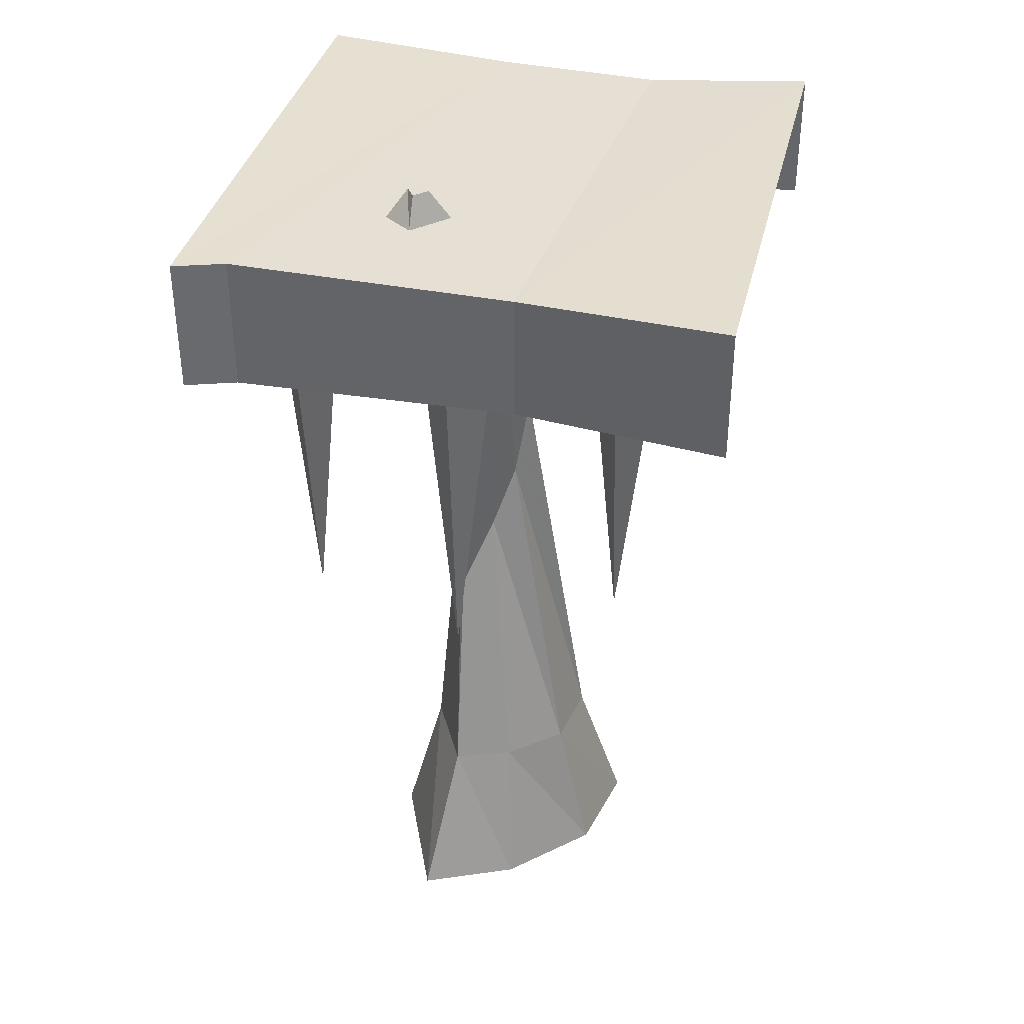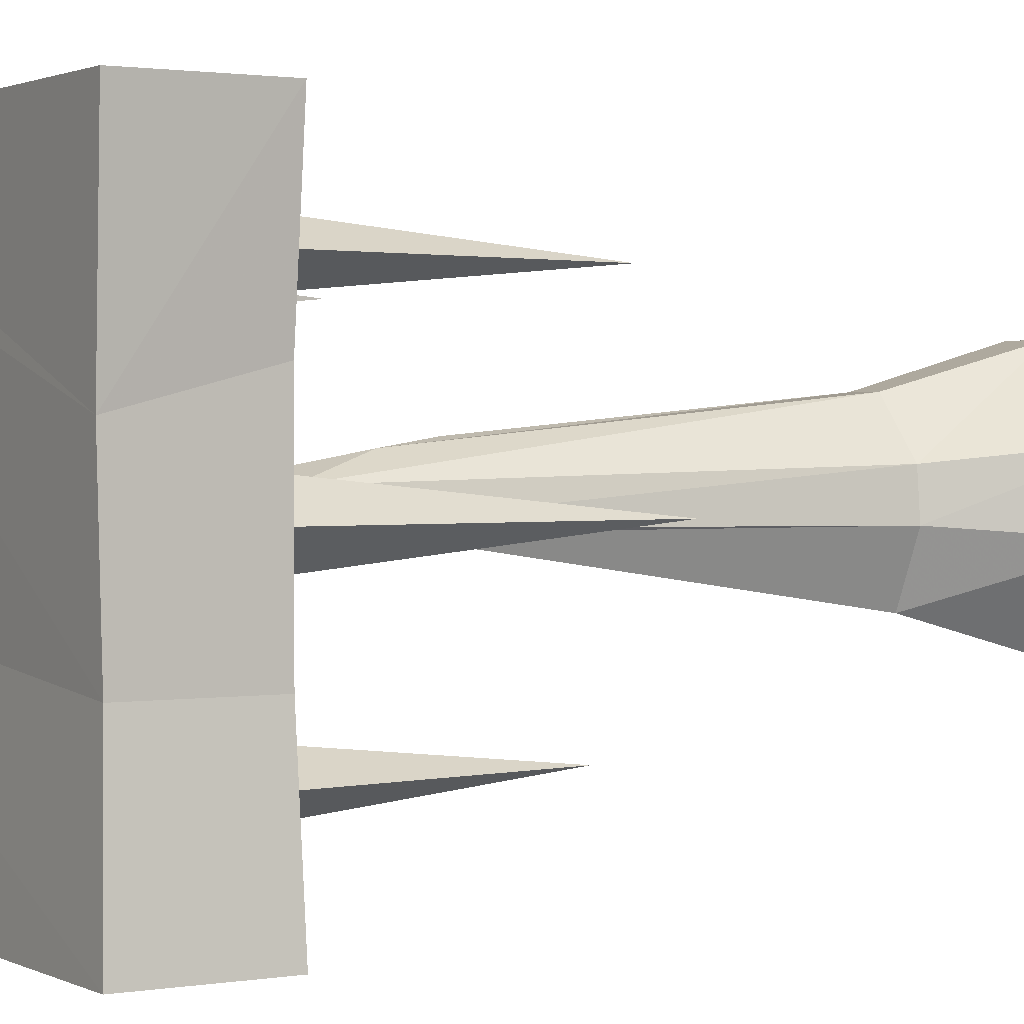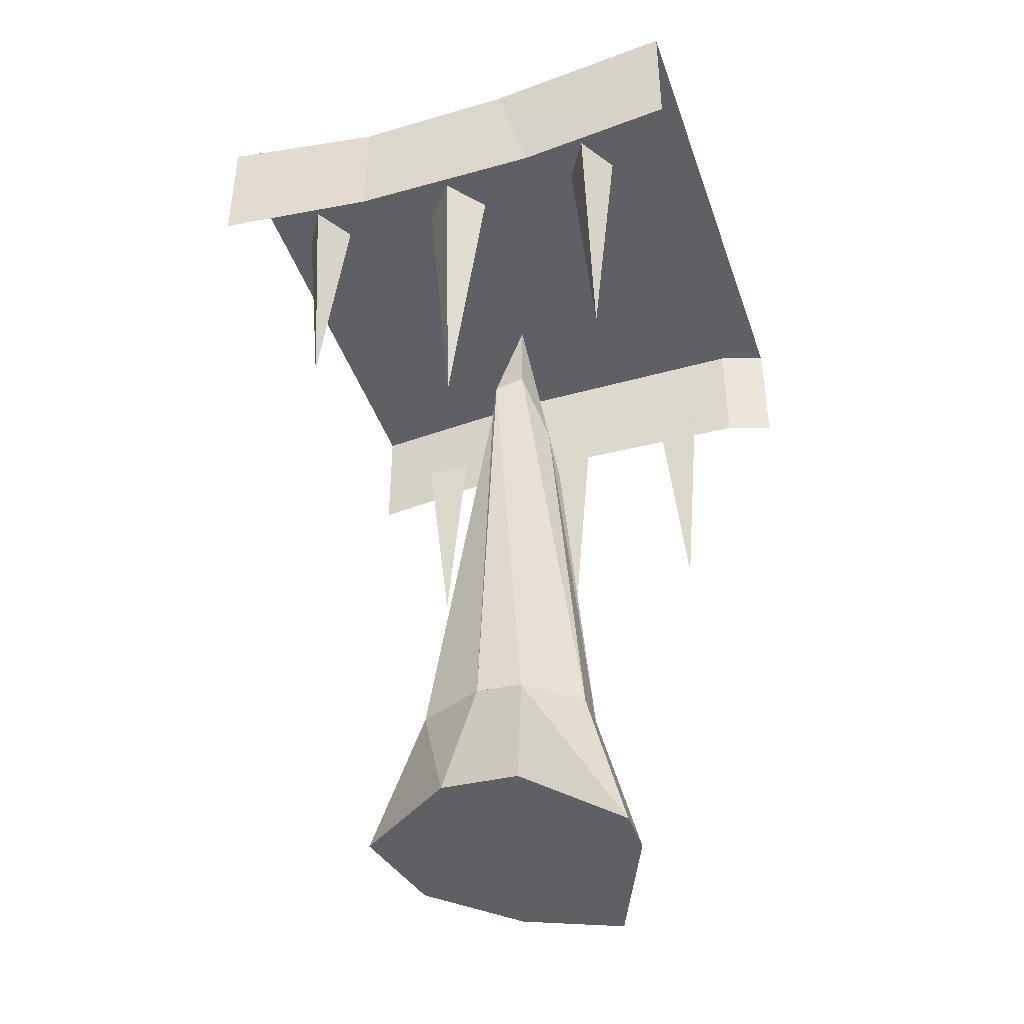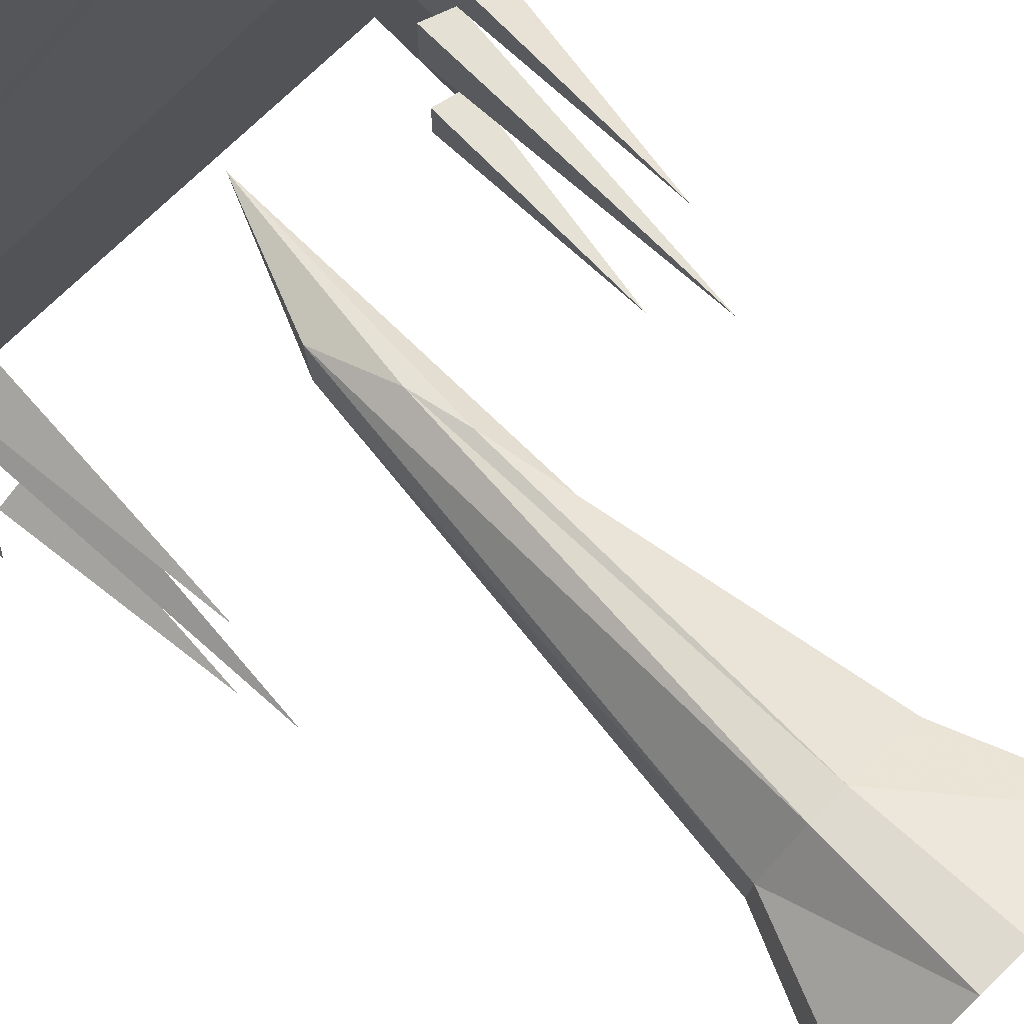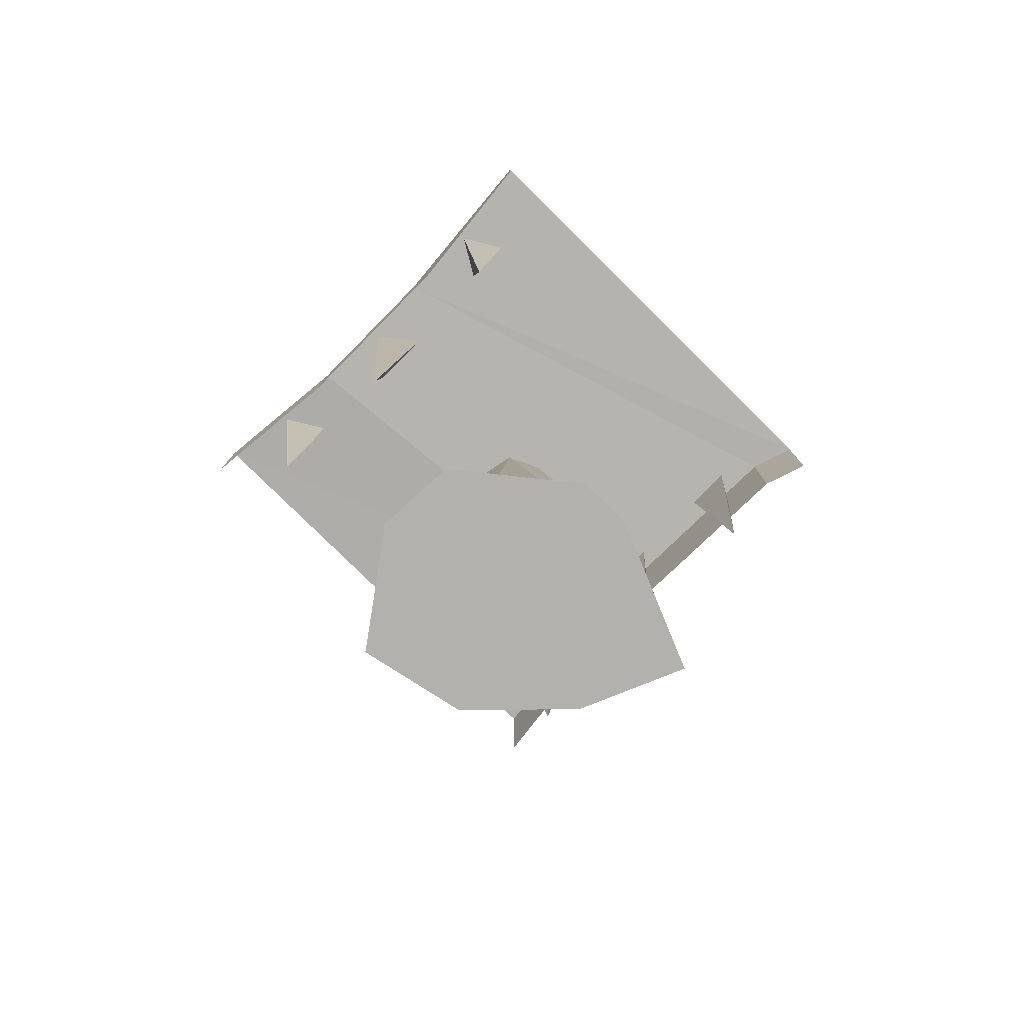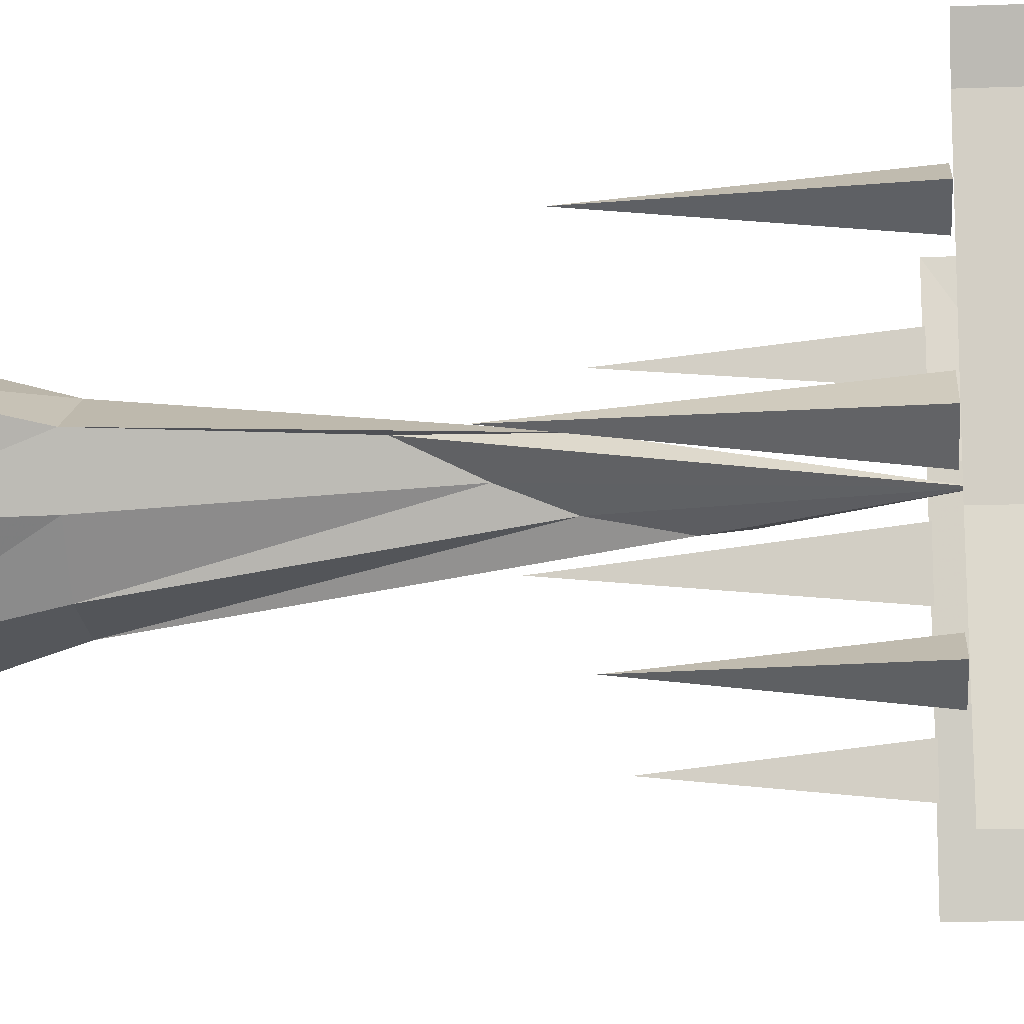
<metadata>
{"format":"obj","ext":"obj","renderer":"f3d","projection":"perspective","resolution":1024,"background":"white","views":[{"elev":37.2,"azim":103.2,"up":"+Y"},{"elev":1.4,"azim":-121.5,"up":"+Z"},{"elev":-42.8,"azim":-71.6,"up":"+Y"},{"elev":74.6,"azim":-44.1,"up":"+Z"},{"elev":-79.2,"azim":-44.6,"up":"+Y"},{"elev":-13.2,"azim":94.9,"up":"+Z"}]}
</metadata>
<code>
v 0.4531 0 -0.1094
v 0.5 0.01562 -0.5
v 0.5 -0.2344 -0.5
v 0.4531 -0.2344 -0.1094
v 0.4688 0.01562 0.4062
v -0.4688 0 -0.1875
v -0.5 0.01562 -0.5
v -0.4688 0.007812 0.125
v -0.4688 -0.2344 0.1875
v -0.4688 -0.2344 -0.1875
v -0.5 -0.2344 -0.5
v 0.4688 -0.2344 0.4062
v 0.5 0.01562 0.5
v -0.5 0.01562 0.5
v -0.5 -0.2344 0.5
v 0.5 -0.2344 0.5
v 0.4531 -0.2344 0.2969
v 0.375 -0.2344 0.25
v 0.3906 -0.7344 0.2969
v 0.375 -0.2344 0.3438
v 0.4531 -0.2344 0.01562
v 0.375 -0.2344 -0.04688
v 0.4062 -0.8281 0.01562
v 0.375 -0.2344 0.07812
v 0.4688 -0.2344 -0.2969
v 0.3906 -0.2344 -0.3438
v 0.4062 -0.6719 -0.2969
v 0.3906 -0.2344 -0.25
v -0.4062 -0.6719 -0.2969
v -0.3906 -0.2344 -0.3438
v -0.4688 -0.2344 -0.2969
v -0.3906 -0.2344 -0.25
v -0.4062 -0.8281 0
v -0.375 -0.2344 -0.0625
v -0.4531 -0.2344 0
v -0.375 -0.2344 0.0625
v -0.4062 -0.7344 0.3125
v -0.3906 -0.2344 0.2656
v -0.4688 -0.2344 0.3125
v -0.3906 -0.2344 0.3594
v 0.2188 0.01562 0.0625
v 0.2812 0.01562 0.125
v 0.25 0.07031 0.125
v 0.2266 0.07031 0.1016
v 0.1719 0.01562 0.125
v 0.2109 0.07031 0.125
v 0.2422 0.01562 0.1797
v 0.2266 0.07031 0.1406
v 0.02344 -0.7109 0.1016
v 0 -0.6016 0.08594
v -0.04688 -0.4531 0.03906
v -0.0625 -0.4844 -0.01562
v -0.0625 -0.5625 -0.02344
v -0.03125 -0.7188 0
v 0.007812 -0.8359 0.03906
v 0.0625 -0.9688 0.09375
v 0.1719 -1.391 0.08594
v 0.02344 -1.391 0.1641
v 0.05469 -0.1875 0.007812
v 0.1328 -1.391 -0.02344
v 0.2109 -1.688 -0.04688
v 0.2891 -1.688 0.1328
v -0.08594 -1.391 -0.1484
v 0.04688 -1.391 -0.125
v 0.0625 -1.688 -0.1953
v -0.2578 -1.688 -0.04688
v 0.03125 -1.688 0.2422
v -0.04688 -1.391 0.1641
v -0.1406 -1.391 -0.02344
v -0.125 -1.688 -0.2344
v -0.1328 -1.391 0.0625
v -0.25 -1.688 0.09375
v -0.0625 -1.688 0.2422
f 1 2 3
f 1 3 4
f 1 4 5
f 1 5 6
f 1 6 7
f 1 7 2
f 5 8 6
f 6 8 9
f 6 9 10
f 6 10 7
f 7 10 11
f 5 4 12
f 5 12 13
f 5 13 8
f 8 13 14
f 8 14 15
f 8 15 9
f 13 12 16
f 17 18 19
f 17 19 20
f 20 19 18
f 21 22 23
f 21 23 24
f 24 23 22
f 25 26 27
f 25 27 28
f 28 27 26
f 29 30 31
f 29 31 32
f 29 32 30
f 33 34 35
f 33 35 36
f 33 36 34
f 37 38 39
f 37 39 40
f 37 40 38
f 41 42 43
f 41 43 44
f 41 44 45
f 45 44 46
f 45 46 47
f 47 46 48
f 47 48 42
f 42 48 43
f 43 48 46
f 43 46 44
f 49 50 51
f 49 51 52
f 49 52 53
f 49 53 54
f 49 54 55
f 49 55 56
f 49 56 57
f 49 57 58
f 49 58 50
f 49 50 59
f 49 59 56
f 56 59 55
f 56 55 60
f 56 60 57
f 57 60 61
f 57 61 62
f 57 62 58
f 57 58 63
f 57 63 60
f 60 63 64
f 60 64 65
f 60 65 61
f 61 65 66
f 61 66 62
f 62 66 67
f 62 67 58
f 58 67 68
f 58 68 50
f 50 68 51
f 50 51 59
f 59 51 52
f 59 52 53
f 59 53 54
f 59 54 55
f 55 54 64
f 55 64 60
f 63 64 54
f 63 54 53
f 63 53 69
f 63 69 66
f 63 66 70
f 63 70 64
f 64 70 65
f 65 70 66
f 68 71 51
f 51 71 52
f 52 71 69
f 52 69 53
f 69 71 72
f 69 72 66
f 66 72 73
f 66 73 67
f 67 73 68
f 68 73 71
f 68 71 63
f 68 63 58
f 71 73 72
f 63 71 69

</code>
